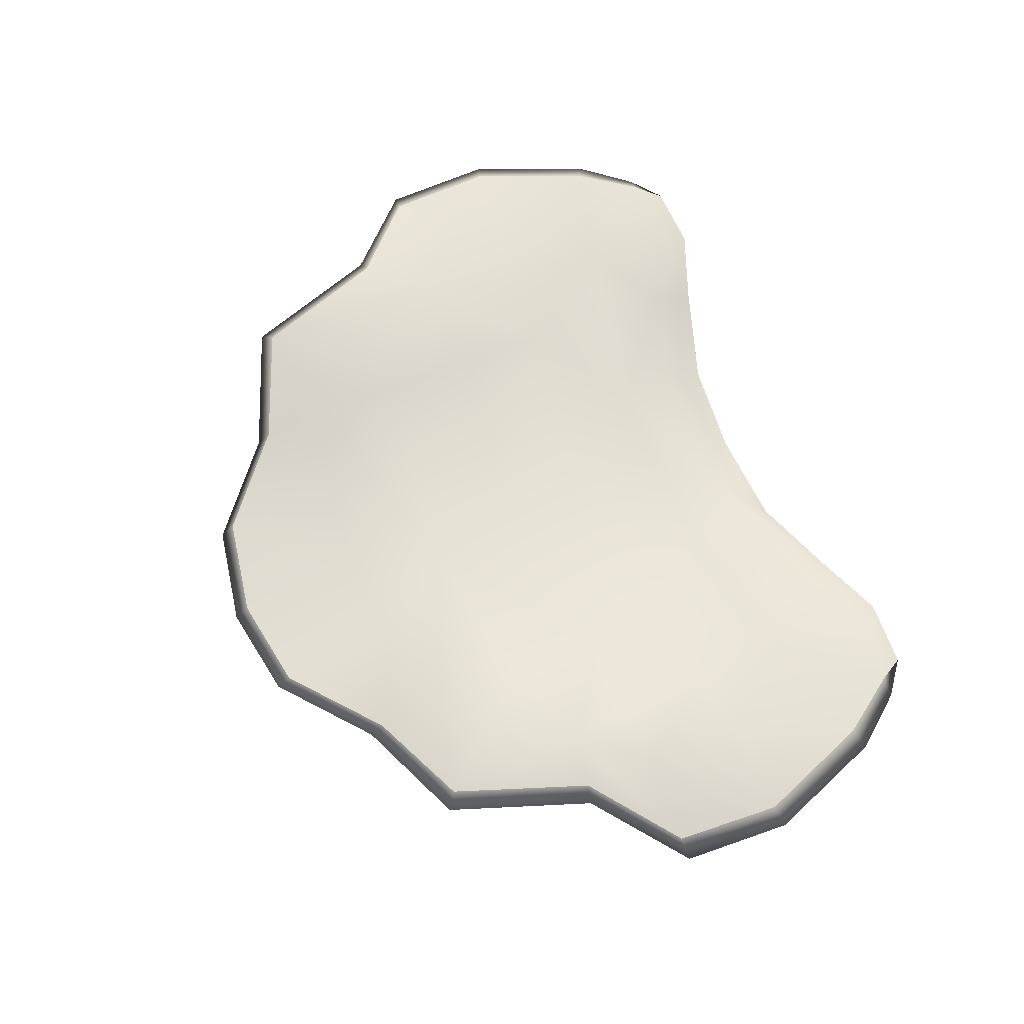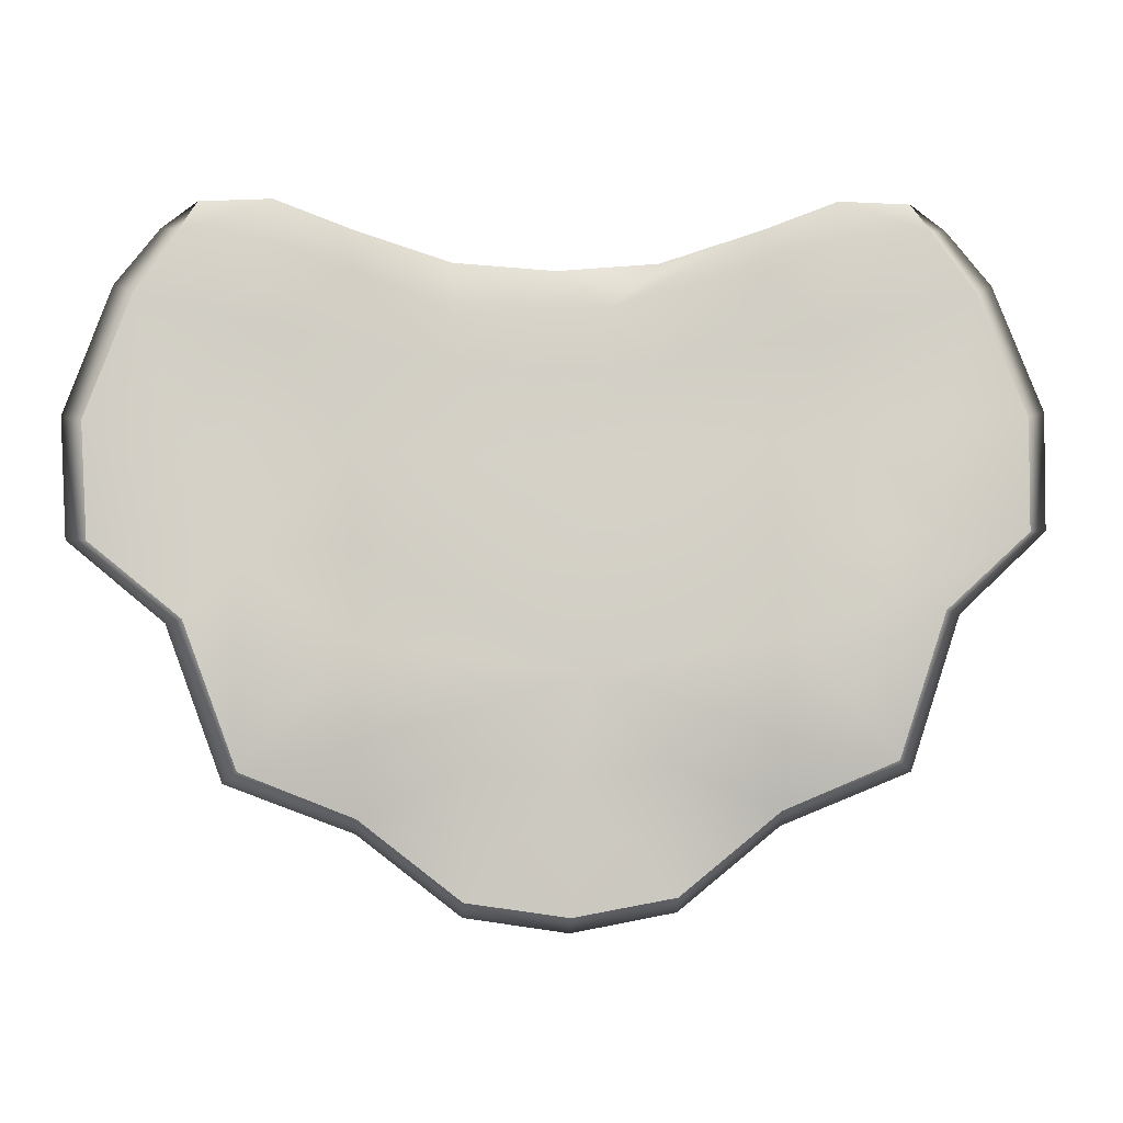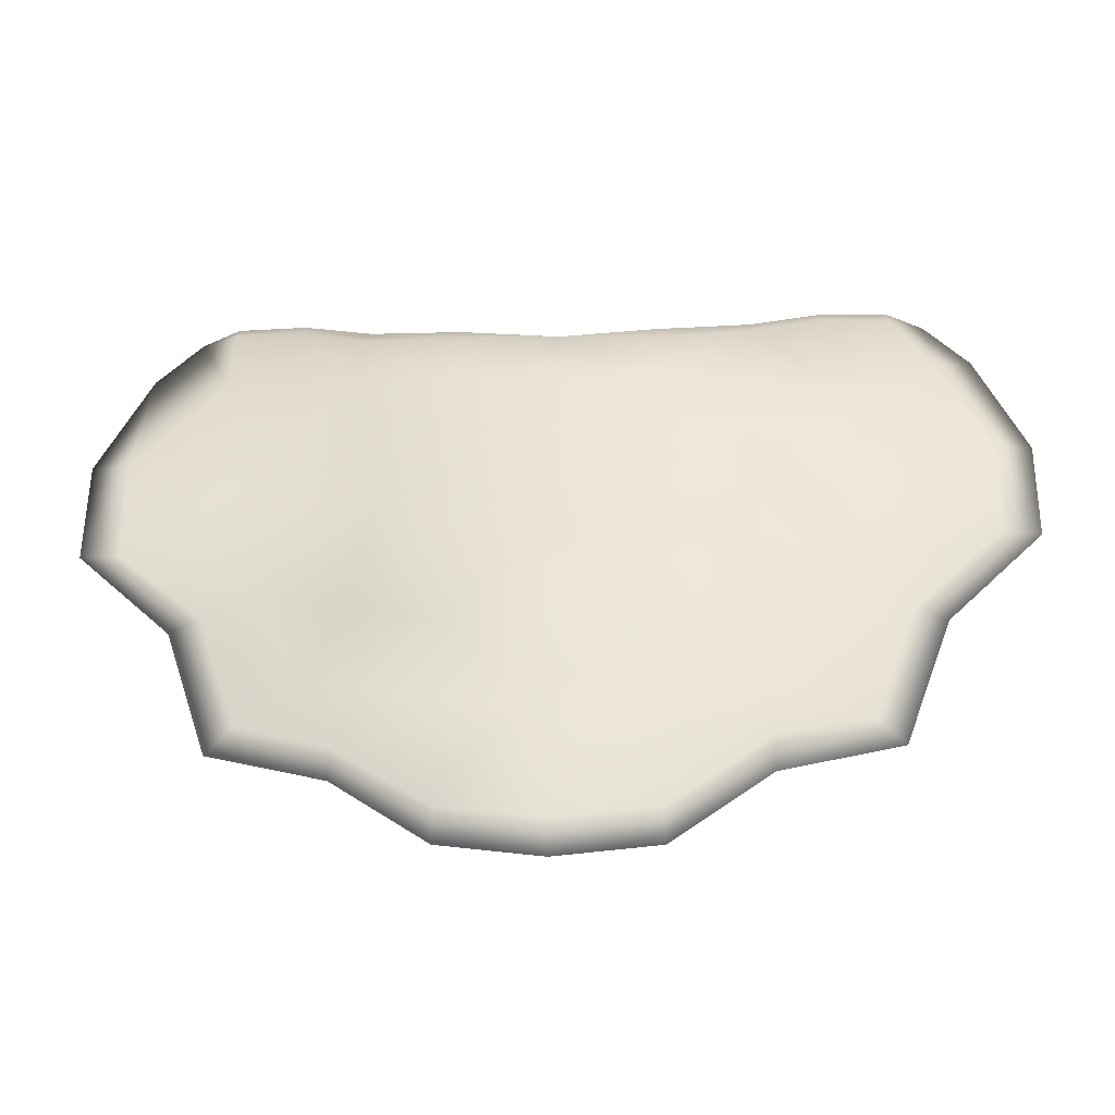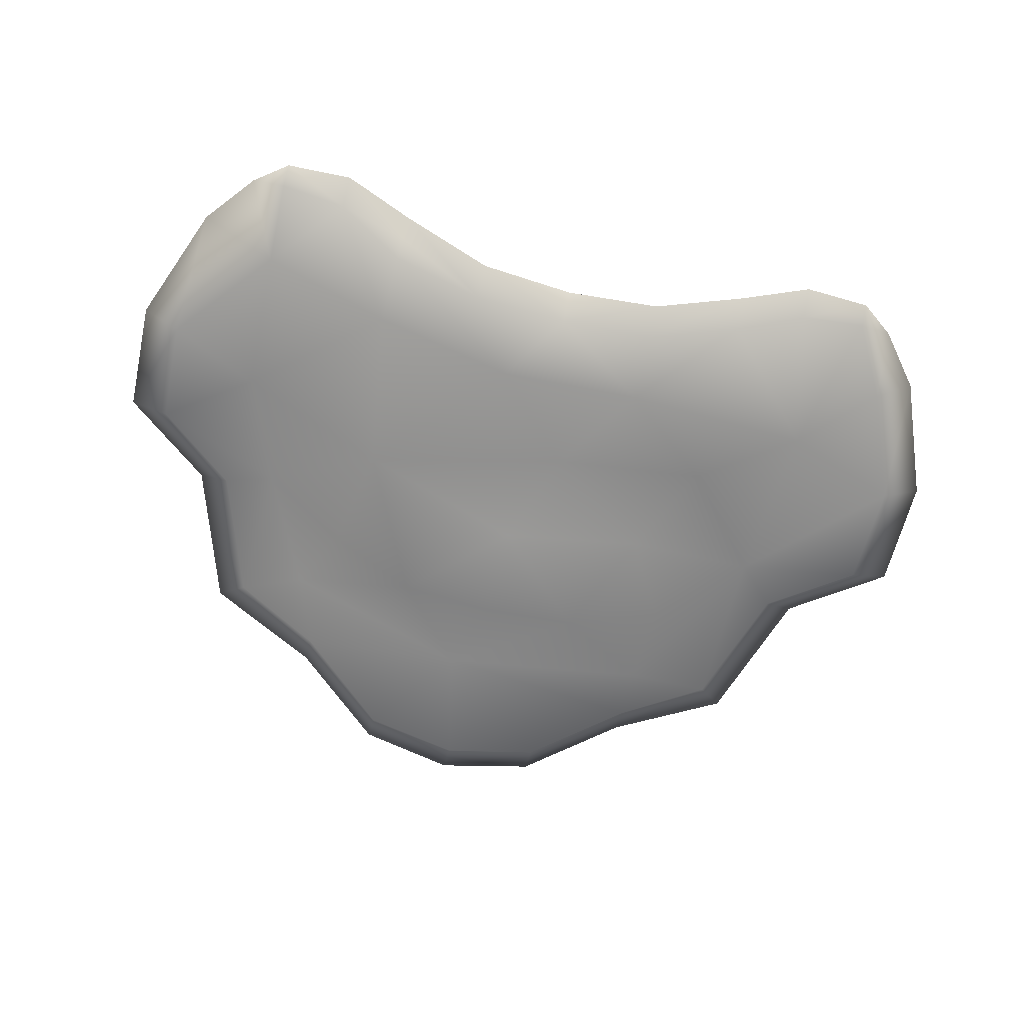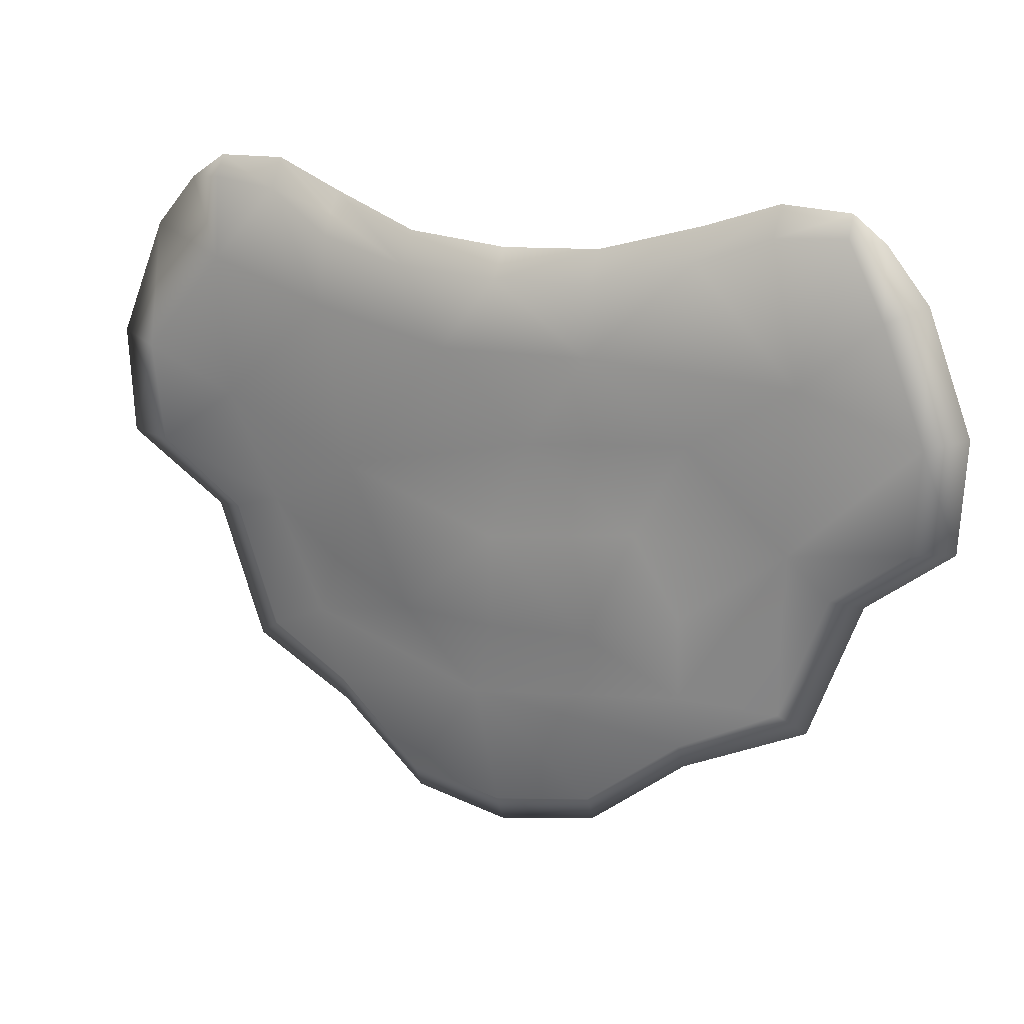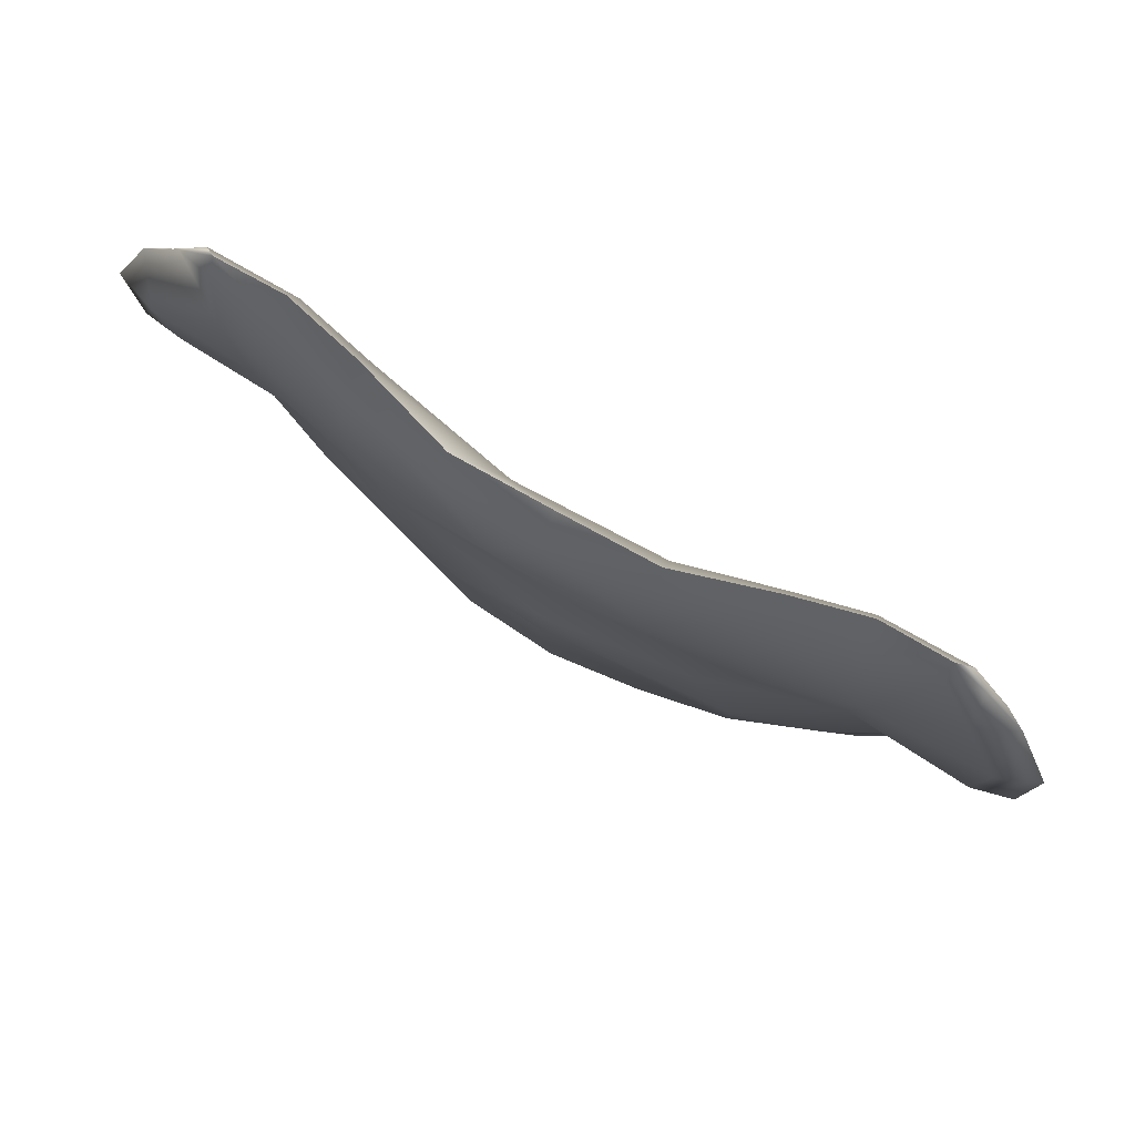
<metadata>
{"format":"obj","ext":"obj","renderer":"f3d","projection":"perspective","resolution":1024,"background":"white","views":[{"elev":66.1,"azim":-110.9,"up":"+Y"},{"elev":-4.5,"azim":174.6,"up":"+Z"},{"elev":-42.2,"azim":2.8,"up":"+Z"},{"elev":-69.4,"azim":-12.8,"up":"+Y"},{"elev":18.3,"azim":24.0,"up":"+Z"},{"elev":76.0,"azim":29.5,"up":"+Z"}]}
</metadata>
<code>
g 3D_Coral_001_00_Wave
v -1.478 0.04714 1.524
v -1.557 0.09986 1.397
v -1.171 0.04719 1.531
v -1.174 0.1089 1.346
v -1.118 0.09499 0.9647
v -1.747 0.09986 1.141
v -0.8571 0.05798 1.228
v -0.854 -0.005541 1.412
v -0.2117 -0.04143 1.074
v -0.4277 -0.1149 1.283
v 0.01068 -0.1039 1.241
v 0.4502 -0.1045 1.268
v -1.59 0.1622 0.5832
v -1.962 0.1001 0.6191
v -1.55 0.2376 0.121
v -1.952 0.1366 0.1286
v -1.335 0.268 -0.1753
v -1.569 0.2248 -0.2067
v -1.367 0.2248 -0.8215
v -1.225 0.14 0.5444
v -0.4357 -0.05127 0.8477
v -1.253 0.2165 0.1066
v -0.8786 0.09509 0.5086
v 0.4471 -0.02502 1.08
v 0.8806 -0.005541 1.383
v 0.8775 0.05868 1.198
v 1.201 0.04719 1.491
v 0.4426 -0.02019 0.8329
v 1.254 0.1154 0.9556
v 0.003048 -0.03008 0.8169
v 0.1059 0.01409 0.4006
v -0.8852 0.1431 0.1157
v 1.198 0.1089 1.306
v 1.583 0.09986 1.344
v 1.508 0.04714 1.473
v 1.764 0.09986 1.081
v 0.8738 0.09536 0.452
v 0.09943 0.02795 0.006457
v -0.1281 0.06398 -0.46
v 0.8671 0.1068 0.05913
v -0.8893 0.1742 -0.3192
v 1.328 0.2187 -0.004979
v 0.8574 0.1321 -0.3488
v 1.222 0.1127 0.503
v 1.588 0.1431 0.5294
v 1.961 0.09986 0.5527
v 1.935 0.09981 0.06287
v 1.541 0.2287 -0.2593
v 1.318 0.2287 -0.8669
v -1.146 0.2681 -0.5537
v -0.8874 0.2107 -0.7203
v -0.8973 0.1173 -1.029
v -0.465 0.09125 -0.8443
v -0.4756 0.06092 -1.382
v -0.02524 0.06603 -0.8823
v -0.03508 0.04129 -1.464
v 0.408 0.08262 -1.397
v 0.4155 0.1121 -0.8592
v 0.8413 0.09986 -1.059
v 0.8419 0.1722 -0.7496
v 1.106 0.272 -0.5917
v 0.01068 -0.1039 1.241
v 0.008273 -0.2129 1.12
v -0.4277 -0.1149 1.283
v 0.4502 -0.1045 1.268
v -0.4301 -0.2078 1.141
v -0.854 -0.005541 1.412
v 0.4478 -0.1847 1.126
v 0.8806 -0.005541 1.383
v 0.8783 -0.09809 1.244
v 1.201 0.04719 1.491
v 0.4428 -0.2322 0.8185
v 1.333 -0.08108 0.7363
v 1.199 -0.03913 1.361
v 1.508 0.04714 1.473
v 1.506 -0.00223 1.378
v 1.659 0.036 1.358
v 1.583 0.09986 1.344
v 1.764 0.09986 1.081
v 1.679 -0.03243 1.044
v 1.848 0.036 1.119
v 1.961 0.09986 0.5527
v 1.873 -0.03243 0.5304
v 1.283 0.051 -0.04807
v 0.8738 -0.1364 0.452
v 2.05 0.036 0.5751
v 2.024 0.03603 0.06976
v 1.935 0.09981 0.06287
v 1.611 0.1648 -0.2736
v 1.541 0.2287 -0.2593
v 1.318 0.2287 -0.8669
v 1.846 -0.006346 0.05597
v 1.471 0.09639 -0.245
v 1.259 0.09639 -0.819
v 1.377 0.1648 -0.9148
v 0.8433 0.036 -1.121
v 0.8413 0.09986 -1.059
v 0.408 0.08262 -1.397
v 0.8419 -0.05852 -0.7496
v 0.8393 -0.03243 -0.9963
v -0.1349 -0.1091 -0.8575
v 0.4077 -0.04981 -1.333
v 0.4215 -0.1437 -0.4884
v 0.4083 0.02104 -1.461
v 0.8574 -0.131 -0.3488
v 0.6485 -0.1535 0.02583
v -0.03621 -0.02136 -1.531
v -0.03508 0.04129 -1.464
v -0.4756 0.06092 -1.382
v -0.03396 -0.08996 -1.397
v 0.1624 -0.1976 0.3968
v -0.01115 -0.2191 -0.0495
v -0.7704 -0.1232 0.1694
v -0.2163 -0.2642 0.8061
v -0.4781 -0.001154 -1.446
v -0.9014 0.05264 -1.092
v -0.8973 0.1173 -1.029
v -1.367 0.2248 -0.8215
v -0.4732 -0.07152 -1.318
v -0.8931 -0.0007611 -0.967
v -0.8571 -0.1288 1.228
v -0.8684 -0.176 0.9192
v -0.8555 -0.07057 1.319
v -1.171 0.04719 1.531
v -1.173 -0.03913 1.401
v -1.478 0.04714 1.524
v -1.306 0.09248 -0.7756
v -1.017 0.02918 -0.637
v -1.428 0.1609 -0.8674
v -1.64 0.1609 -0.2186
v -1.569 0.2248 -0.2067
v -1.952 0.1366 0.1286
v -2.041 0.05976 0.1385
v -1.962 0.1001 0.6191
v -1.472 -0.05056 1.061
v -1.48 -0.00223 1.428
v -1.633 0.036 1.414
v -1.557 0.09986 1.397
v -1.747 0.09986 1.141
v -1.83 0.036 1.181
v -1.462 0.001694 0.3989
v -2.05 0.036 0.6444
v -1.875 -0.02071 0.5938
v -1.864 0.03955 0.1187
v -1.268 0.0601 -0.1137
v -1.499 0.09248 -0.1948
v -0.8716 -0.07599 -0.3195
v -0.4584 -0.1654 -0.4735
v -0.01865 -0.1837 -0.4925
g 3D_Coral_001_00_Wave_0
f 3 2 1
f 2 3 4
f 5 2 4
f 2 5 6
f 3 7 4
f 5 4 7
f 7 3 8
f 8 9 7
f 9 8 10
f 9 10 11
f 12 9 11
f 13 6 5
f 6 13 14
f 15 14 13
f 14 15 16
f 17 16 15
f 16 17 18
f 17 19 18
f 20 15 13
f 5 20 13
f 7 21 5
f 21 7 9
f 15 20 22
f 22 17 15
f 20 5 23
f 23 22 20
f 21 23 5
f 9 12 24
f 25 24 12
f 24 25 26
f 27 26 25
f 28 9 24
f 26 28 24
f 28 26 29
f 21 9 30
f 9 28 30
f 30 31 21
f 31 30 28
f 23 21 31
f 22 23 32
f 32 17 22
f 26 27 33
f 33 29 26
f 27 34 33
f 34 29 33
f 34 27 35
f 29 34 36
f 28 37 31
f 37 28 29
f 38 23 31
f 23 38 32
f 37 38 31
f 39 32 38
f 40 39 38
f 38 37 40
f 32 39 41
f 17 32 41
f 37 42 40
f 40 42 43
f 39 40 43
f 42 37 44
f 29 44 37
f 36 45 29
f 44 29 45
f 42 44 45
f 45 36 46
f 46 42 45
f 42 46 47
f 42 47 48
f 49 42 48
f 17 41 50
f 19 17 50
f 50 41 51
f 51 19 50
f 39 51 41
f 19 51 52
f 53 52 51
f 51 39 53
f 52 53 54
f 55 54 53
f 53 39 55
f 54 55 56
f 55 57 56
f 57 55 58
f 39 58 55
f 58 59 57
f 39 60 58
f 59 58 60
f 60 49 59
f 60 39 43
f 49 60 61
f 60 43 61
f 42 49 61
f 61 43 42
f 64 63 62
f 63 65 62
f 63 64 66
f 67 66 64
f 65 63 68
f 68 69 65
f 69 68 70
f 70 71 69
f 63 72 68
f 72 70 68
f 70 72 73
f 71 70 74
f 73 74 70
f 74 75 71
f 75 74 76
f 73 76 74
f 77 75 76
f 75 77 78
f 77 79 78
f 80 77 76
f 76 73 80
f 79 77 81
f 77 80 81
f 81 82 79
f 83 81 80
f 73 83 80
f 84 83 73
f 85 84 73
f 72 85 73
f 82 81 86
f 81 83 86
f 87 82 86
f 83 87 86
f 82 87 88
f 89 88 87
f 88 89 90
f 89 91 90
f 87 83 92
f 83 84 92
f 92 89 87
f 92 84 93
f 89 92 93
f 94 89 93
f 84 94 93
f 91 89 95
f 89 94 95
f 96 91 95
f 94 96 95
f 91 96 97
f 96 98 97
f 99 94 84
f 96 94 100
f 94 99 100
f 101 100 99
f 100 101 102
f 102 96 100
f 99 103 101
f 98 96 104
f 96 102 104
f 84 105 99
f 103 99 105
f 105 84 106
f 106 103 105
f 84 85 106
f 107 98 104
f 98 107 108
f 107 109 108
f 110 104 102
f 104 110 107
f 102 101 110
f 85 111 106
f 85 72 111
f 112 103 106
f 111 112 106
f 112 111 113
f 114 111 72
f 114 113 111
f 72 63 114
f 114 63 66
f 109 107 115
f 110 115 107
f 116 109 115
f 109 116 117
f 116 118 117
f 115 110 119
f 119 116 115
f 101 119 110
f 116 119 120
f 101 120 119
f 121 114 66
f 113 114 122
f 114 121 122
f 121 66 123
f 66 67 123
f 124 123 67
f 123 125 121
f 123 124 125
f 125 122 121
f 126 125 124
f 127 116 120
f 120 101 128
f 128 127 120
f 116 127 129
f 127 130 129
f 118 116 129
f 130 118 129
f 118 130 131
f 130 132 131
f 132 130 133
f 133 134 132
f 122 125 135
f 125 126 136
f 136 135 125
f 126 137 136
f 137 135 136
f 137 126 138
f 139 137 138
f 137 139 140
f 134 140 139
f 135 137 140
f 141 122 135
f 122 141 113
f 140 134 142
f 134 133 142
f 140 143 135
f 143 140 142
f 133 143 142
f 135 143 141
f 143 133 144
f 141 143 144
f 130 144 133
f 144 145 141
f 145 113 141
f 144 130 146
f 145 144 146
f 130 127 146
f 127 145 146
f 145 127 128
f 113 145 147
f 128 147 145
f 147 148 113
f 128 148 147
f 148 112 113
f 148 128 101
f 112 148 149
f 101 149 148
f 103 112 149
f 149 101 103

</code>
